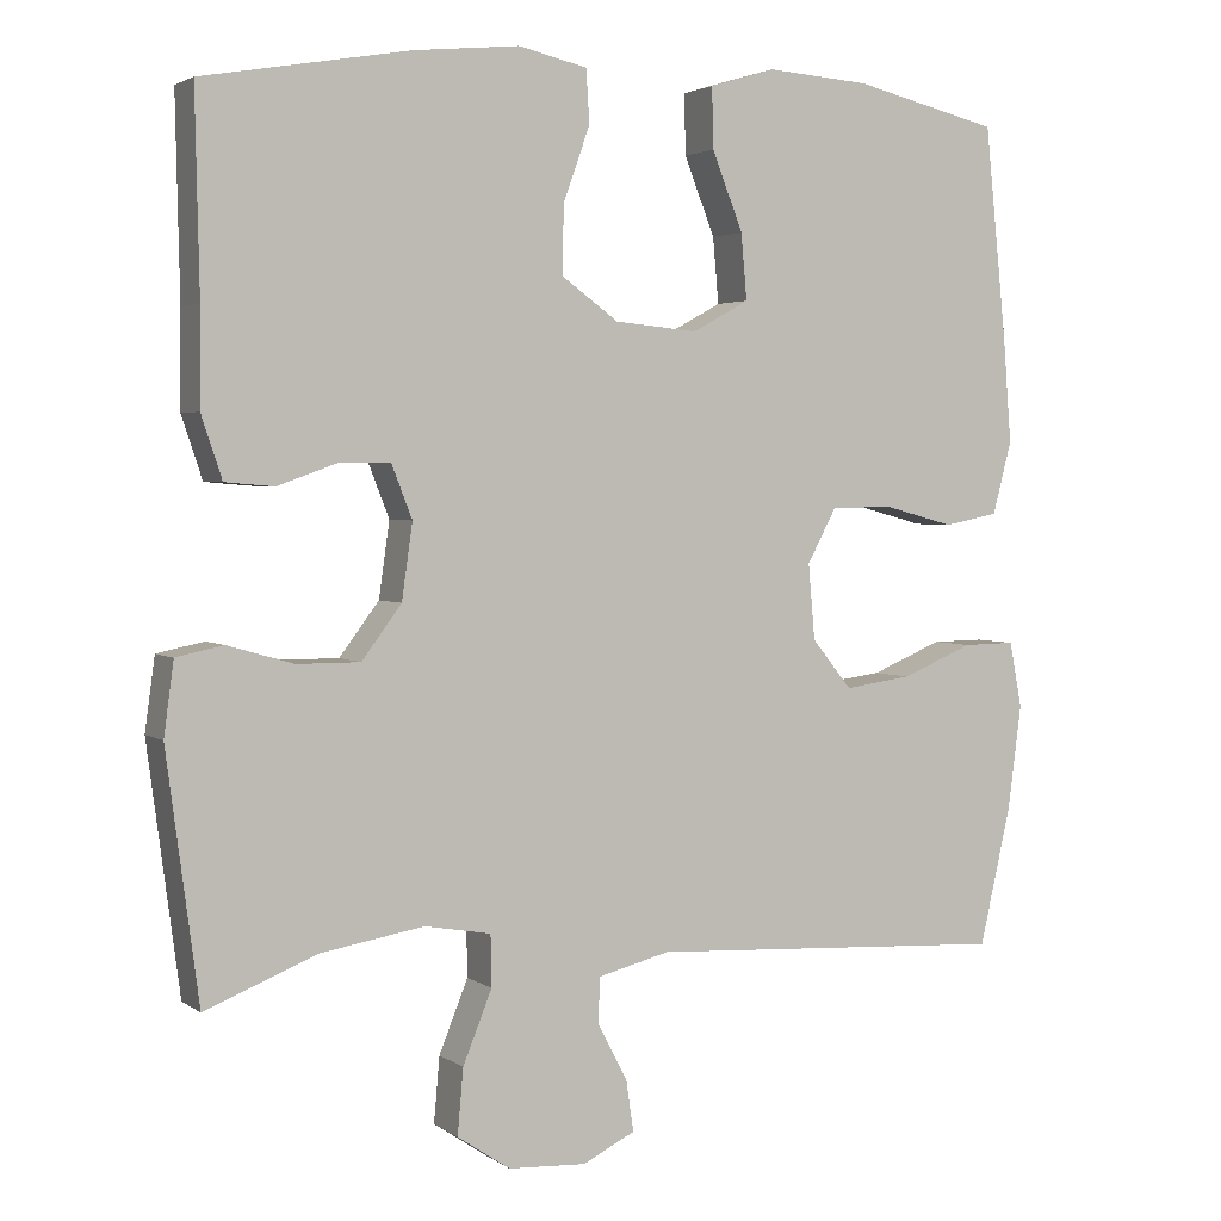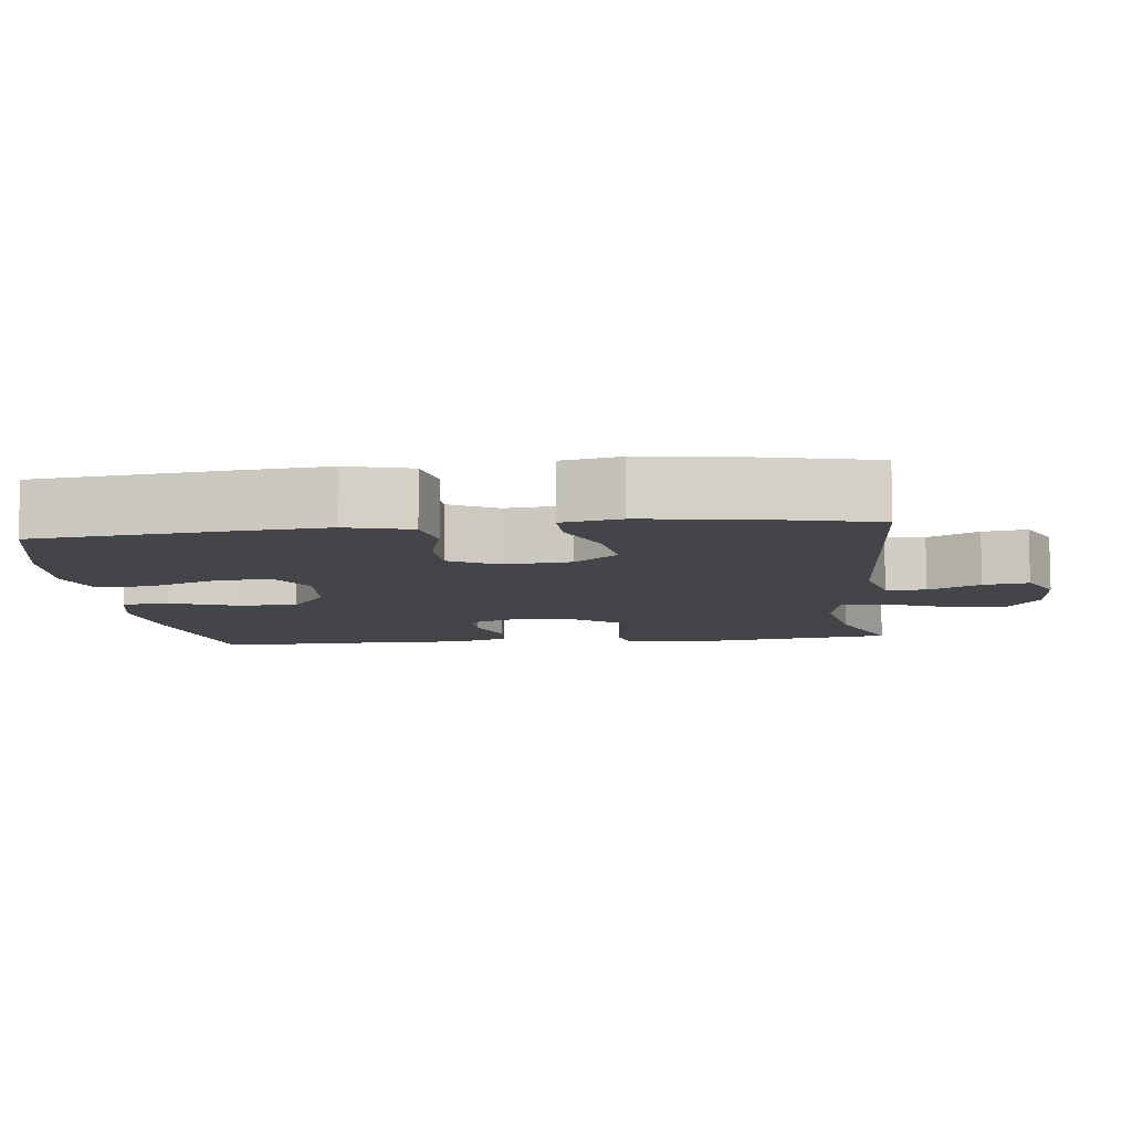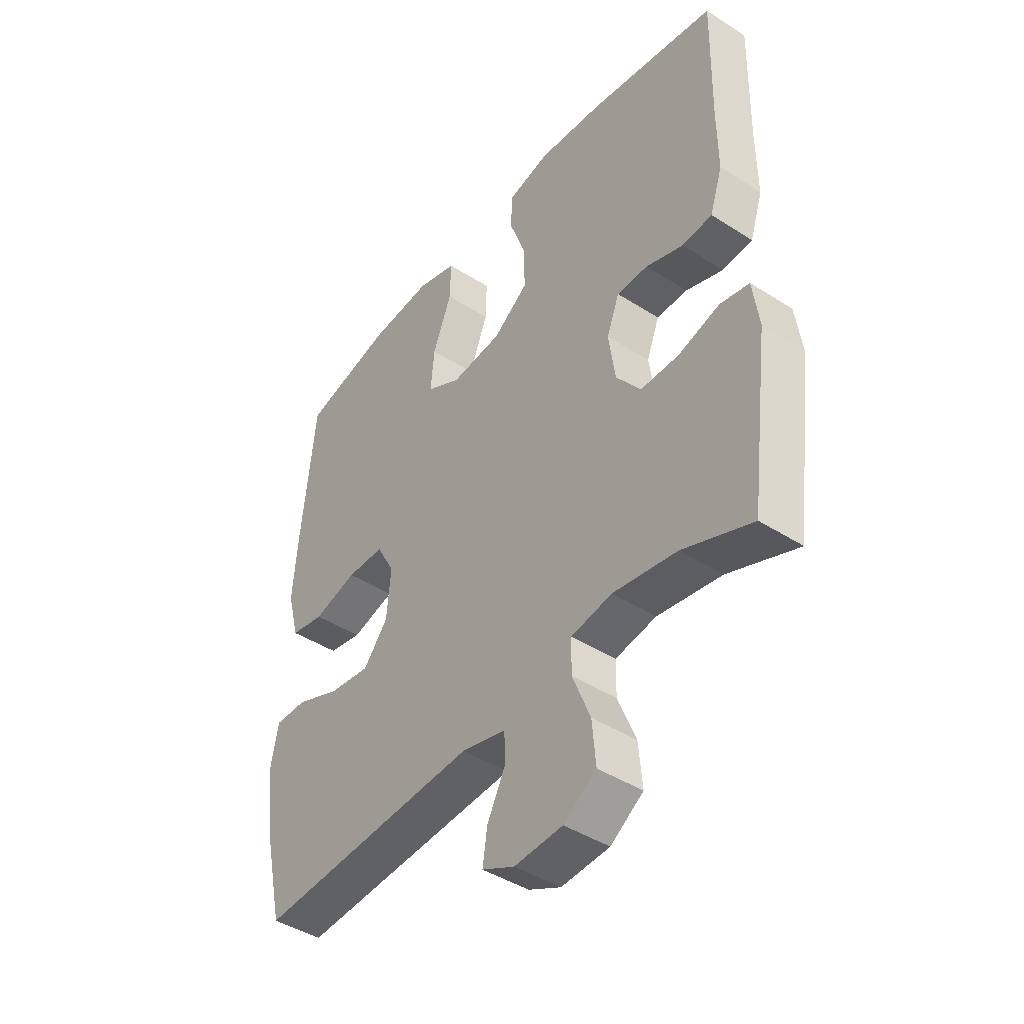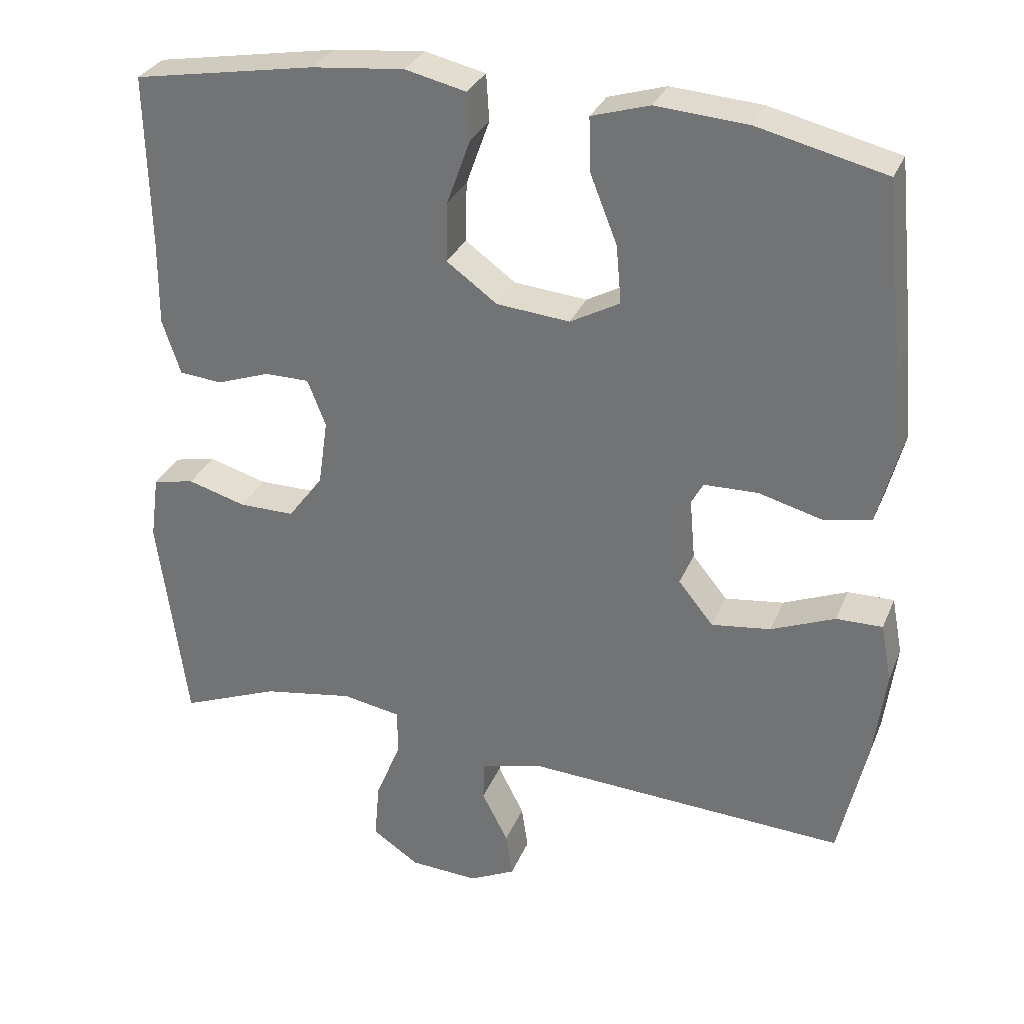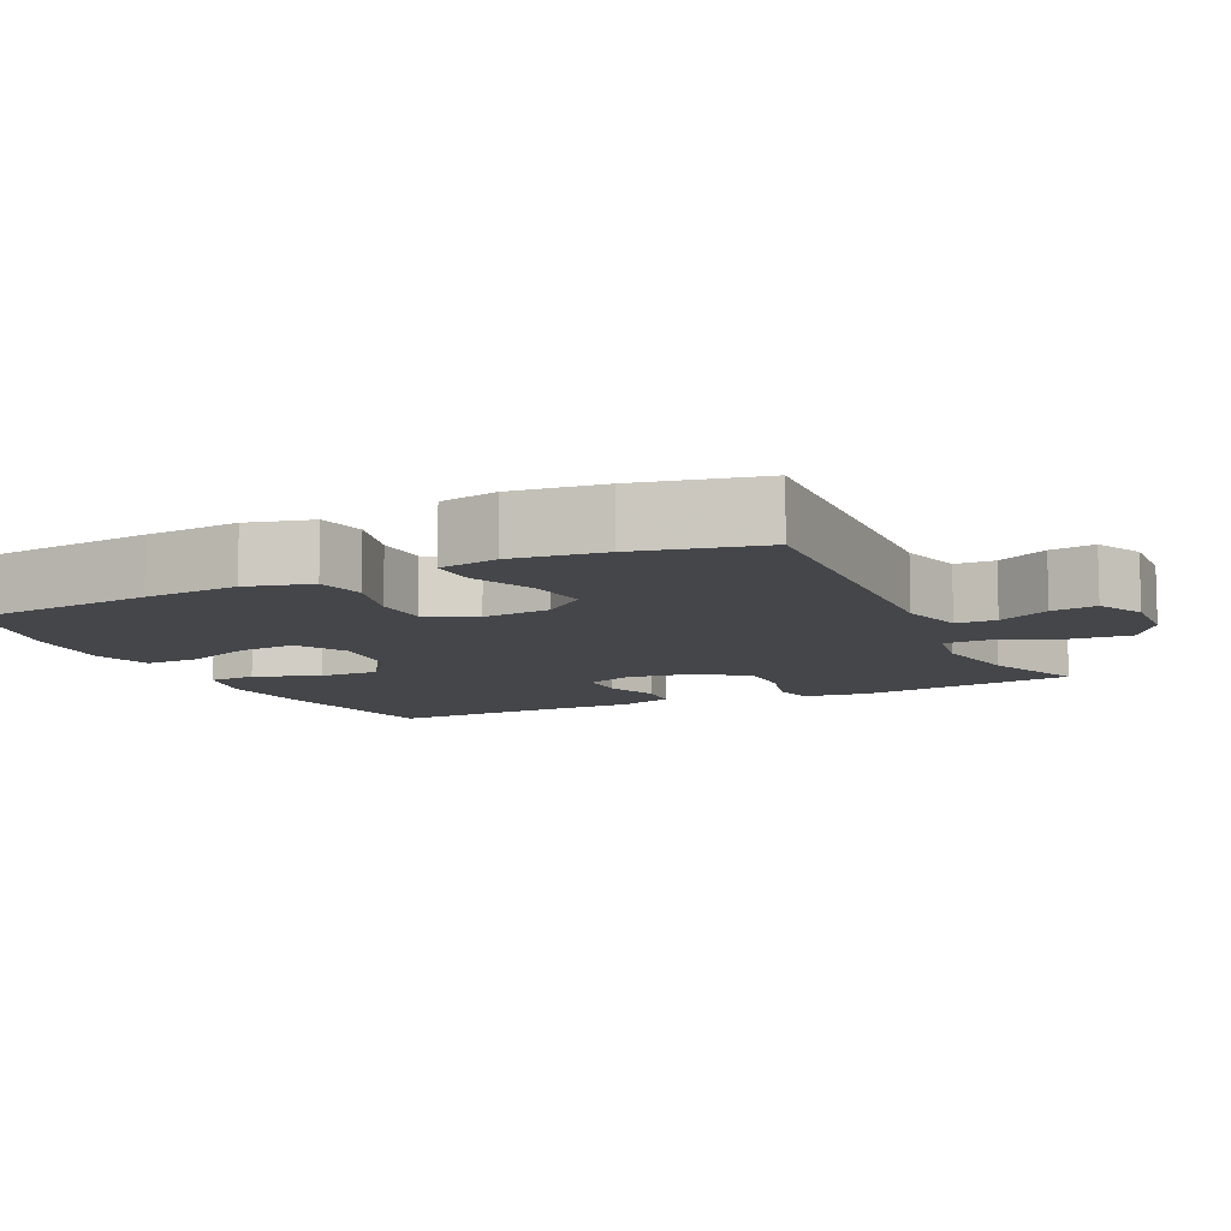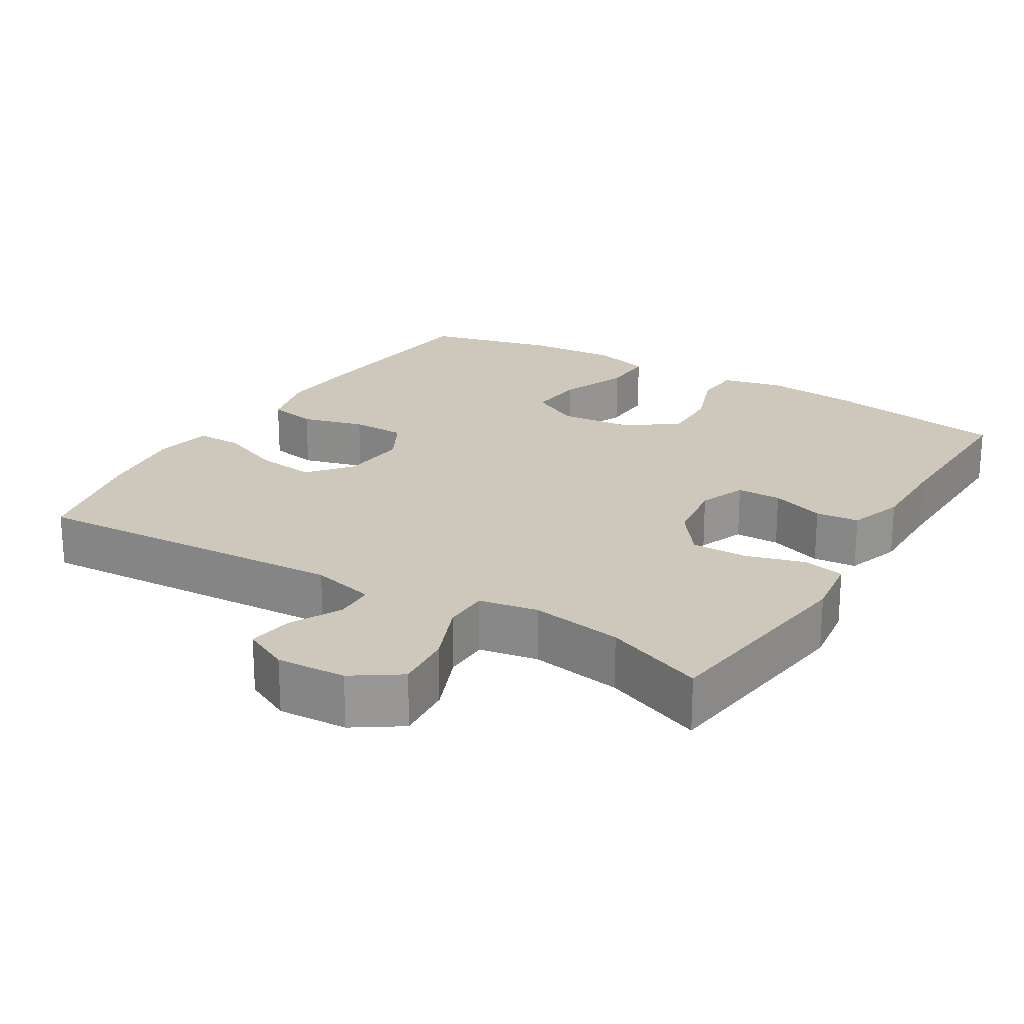
<metadata>
{"format":"obj","ext":"obj","renderer":"f3d","projection":"perspective","resolution":1024,"background":"white","views":[{"elev":2.9,"azim":-25.9,"up":"+Z"},{"elev":-8.9,"azim":96.6,"up":"+Y"},{"elev":-43.7,"azim":-127.0,"up":"+Z"},{"elev":30.6,"azim":19.8,"up":"+Z"},{"elev":-9.6,"azim":115.5,"up":"+Y"},{"elev":21.9,"azim":-148.9,"up":"+Y"}]}
</metadata>
<code>
v -0.5 0.07 0.5
v -0.25 0.07 0.544
v -0.123 0.07 0.557
v -0.04 0.07 0.538
v -0.036 0.07 0.474
v -0.068 0.07 0.385
v -0.07 0.07 0.303
v -0.001 0.07 0.253
v 0.099 0.07 0.244
v 0.167 0.07 0.281
v 0.16 0.07 0.36
v 0.123 0.07 0.454
v 0.121 0.07 0.527
v 0.2 0.07 0.551
v 0.325 0.07 0.542
v 0.5 0.07 0.5
v 0.526 0.07 0.246
v 0.536 0.07 0.118
v 0.513 0.07 0.03
v 0.447 0.07 0.017
v 0.361 0.07 0.04
v 0.287 0.07 0.038
v 0.252 0.07 -0.027
v 0.26 0.07 -0.118
v 0.308 0.07 -0.177
v 0.389 0.07 -0.166
v 0.476 0.07 -0.13
v 0.539 0.07 -0.129
v 0.554 0.07 -0.208
v 0.538 0.07 -0.332
v 0.5 0.07 -0.5
v 0.064 0.07 -0.477
v -0.023 0.07 -0.499
v -0.025 0.07 -0.553
v 0.011 0.07 -0.623
v 0.02 0.07 -0.684
v -0.043 0.07 -0.715
v -0.137 0.07 -0.71
v -0.201 0.07 -0.667
v -0.194 0.07 -0.588
v -0.159 0.07 -0.501
v -0.16 0.07 -0.439
v -0.24 0.07 -0.425
v -0.365 0.07 -0.446
v -0.5 0.07 -0.5
v -0.539 0.07 -0.204
v -0.527 0.07 -0.116
v -0.47 0.07 -0.104
v -0.39 0.07 -0.127
v -0.314 0.07 -0.127
v -0.266 0.07 -0.063
v -0.253 0.07 0.028
v -0.278 0.07 0.092
v -0.339 0.07 0.092
v -0.412 0.07 0.066
v -0.471 0.07 0.071
v -0.496 0.07 0.146
v -0.495 0.07 0.261
v -0.5 0 0.5
v -0.25 0 0.544
v -0.123 0 0.557
v -0.04 0 0.538
v -0.036 0 0.474
v -0.068 0 0.385
v -0.07 0 0.303
v -0.001 0 0.253
v 0.099 0 0.244
v 0.167 0 0.281
v 0.16 0 0.36
v 0.123 0 0.454
v 0.121 0 0.527
v 0.2 0 0.551
v 0.325 0 0.542
v 0.5 0 0.5
v 0.526 0 0.246
v 0.536 0 0.118
v 0.513 0 0.03
v 0.447 0 0.017
v 0.361 0 0.04
v 0.287 0 0.038
v 0.252 0 -0.027
v 0.26 0 -0.118
v 0.308 0 -0.177
v 0.389 0 -0.166
v 0.476 0 -0.13
v 0.539 0 -0.129
v 0.554 0 -0.208
v 0.538 0 -0.332
v 0.5 0 -0.5
v 0.064 0 -0.477
v -0.023 0 -0.499
v -0.025 0 -0.553
v 0.011 0 -0.623
v 0.02 0 -0.684
v -0.043 0 -0.715
v -0.137 0 -0.71
v -0.201 0 -0.667
v -0.194 0 -0.588
v -0.159 0 -0.501
v -0.16 0 -0.439
v -0.24 0 -0.425
v -0.365 0 -0.446
v -0.5 0 -0.5
v -0.539 0 -0.204
v -0.527 0 -0.116
v -0.47 0 -0.104
v -0.39 0 -0.127
v -0.314 0 -0.127
v -0.266 0 -0.063
v -0.253 0 0.028
v -0.278 0 0.092
v -0.339 0 0.092
v -0.412 0 0.066
v -0.471 0 0.071
v -0.496 0 0.146
v -0.495 0 0.261
f 55 56 57 58
f 54 55 58 1
f 53 54 1 2
f 52 53 2 3
f 51 52 3 4
f 46 47 48 49
f 44 45 46 49
f 43 44 49 50
f 42 43 50 51
f 38 39 40 41
f 38 41 42
f 37 38 42
f 34 35 36 37
f 33 34 37 42
f 32 33 42 51
f 26 27 28 29
f 25 26 29 30
f 18 19 20 21
f 18 21 22
f 17 18 22
f 16 17 22
f 15 16 22 23
f 11 12 13 14
f 10 11 14 15
f 51 4 5 6
f 51 6 7
f 32 51 7 8
f 25 30 31 32
f 24 25 32
f 23 24 32 8
f 10 15 23
f 9 10 23
f 8 9 23
f 116 115 114 113
f 59 116 113 112
f 60 59 112 111
f 61 60 111 110
f 62 61 110 109
f 107 106 105 104
f 107 104 103 102
f 108 107 102 101
f 109 108 101 100
f 99 98 97 96
f 100 99 96
f 100 96 95
f 95 94 93 92
f 100 95 92 91
f 109 100 91 90
f 87 86 85 84
f 88 87 84 83
f 79 78 77 76
f 80 79 76
f 80 76 75
f 80 75 74
f 81 80 74 73
f 72 71 70 69
f 73 72 69 68
f 64 63 62 109
f 65 64 109
f 66 65 109 90
f 90 89 88 83
f 90 83 82
f 66 90 82 81
f 81 73 68
f 81 68 67
f 81 67 66
f 1 59 60 2
f 2 60 61 3
f 3 61 62 4
f 4 62 63 5
f 5 63 64 6
f 6 64 65 7
f 7 65 66 8
f 8 66 67 9
f 9 67 68 10
f 10 68 69 11
f 11 69 70 12
f 12 70 71 13
f 13 71 72 14
f 14 72 73 15
f 15 73 74 16
f 16 74 75 17
f 17 75 76 18
f 18 76 77 19
f 19 77 78 20
f 20 78 79 21
f 21 79 80 22
f 22 80 81 23
f 23 81 82 24
f 24 82 83 25
f 25 83 84 26
f 26 84 85 27
f 27 85 86 28
f 28 86 87 29
f 29 87 88 30
f 30 88 89 31
f 31 89 90 32
f 32 90 91 33
f 33 91 92 34
f 34 92 93 35
f 35 93 94 36
f 36 94 95 37
f 37 95 96 38
f 38 96 97 39
f 39 97 98 40
f 40 98 99 41
f 41 99 100 42
f 42 100 101 43
f 43 101 102 44
f 44 102 103 45
f 45 103 104 46
f 46 104 105 47
f 47 105 106 48
f 48 106 107 49
f 49 107 108 50
f 50 108 109 51
f 51 109 110 52
f 52 110 111 53
f 53 111 112 54
f 54 112 113 55
f 55 113 114 56
f 56 114 115 57
f 57 115 116 58
f 58 116 59 1

</code>
